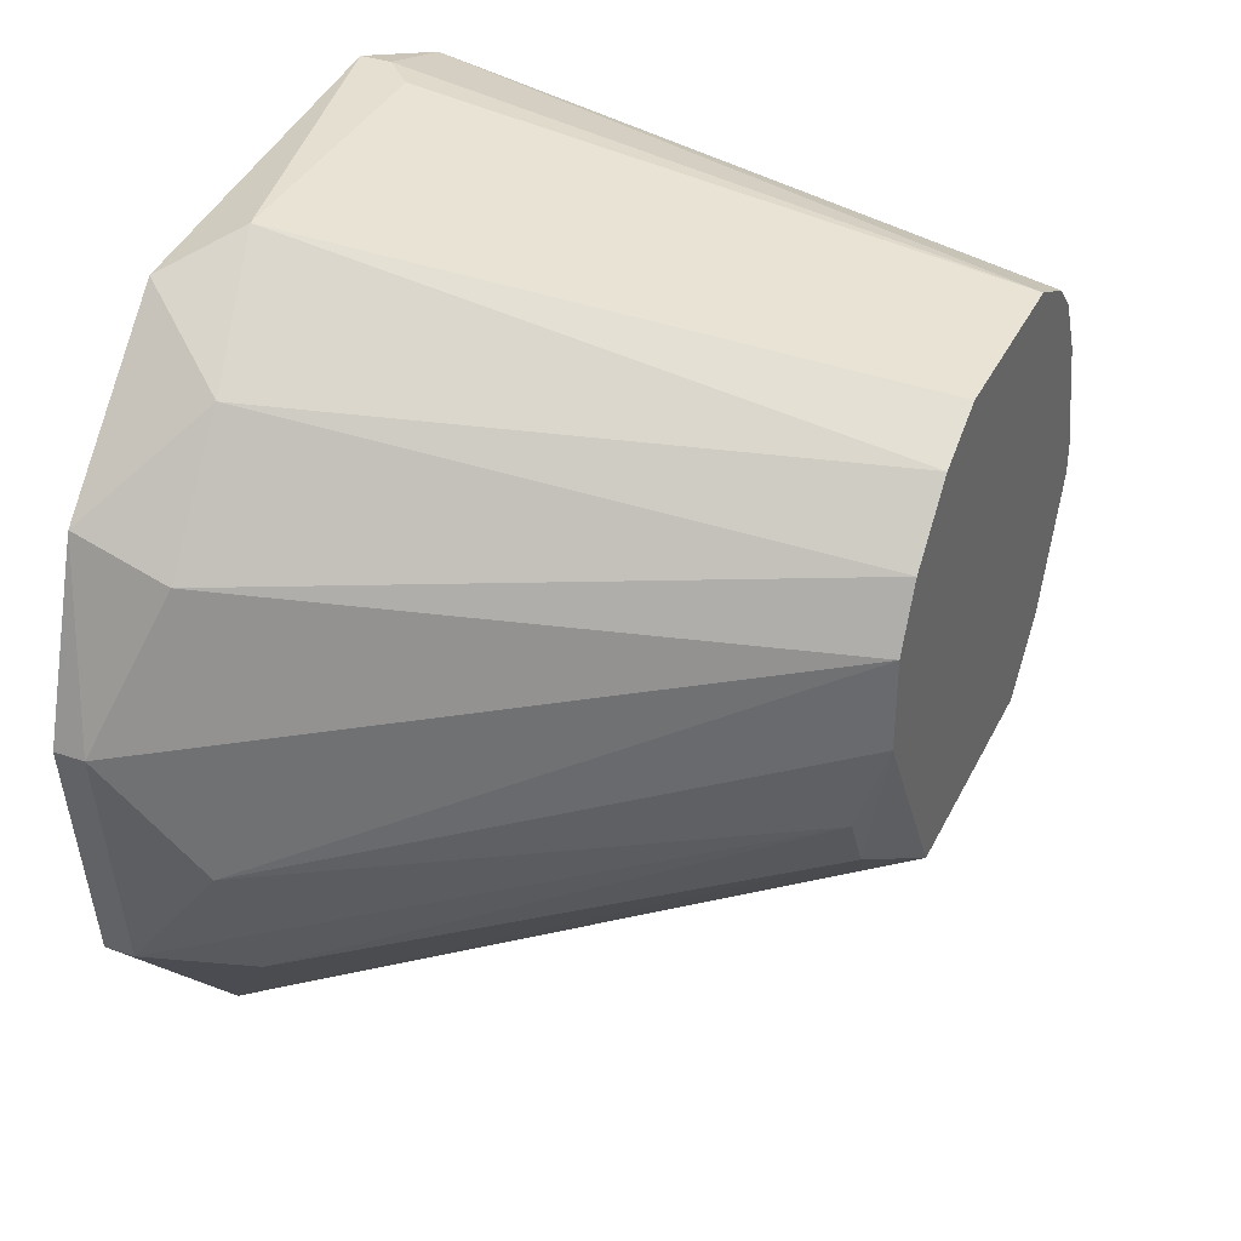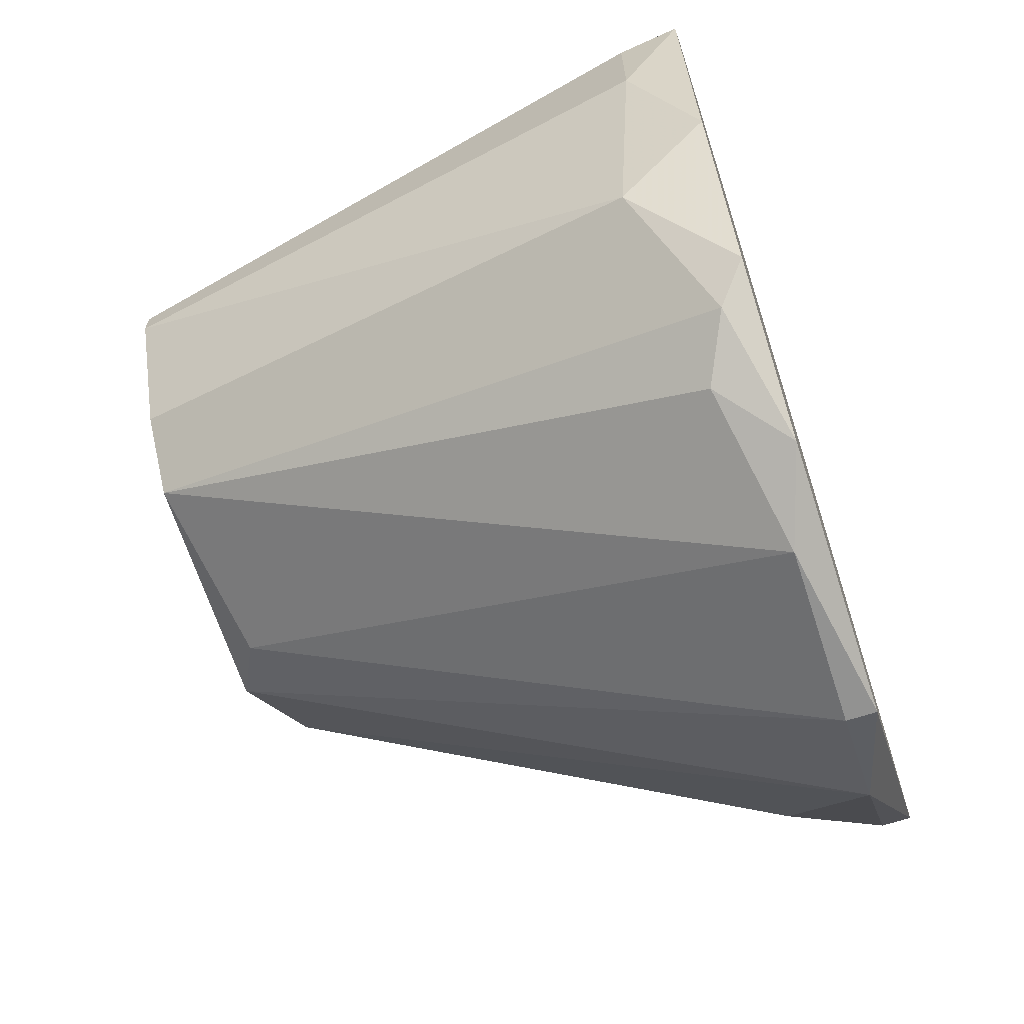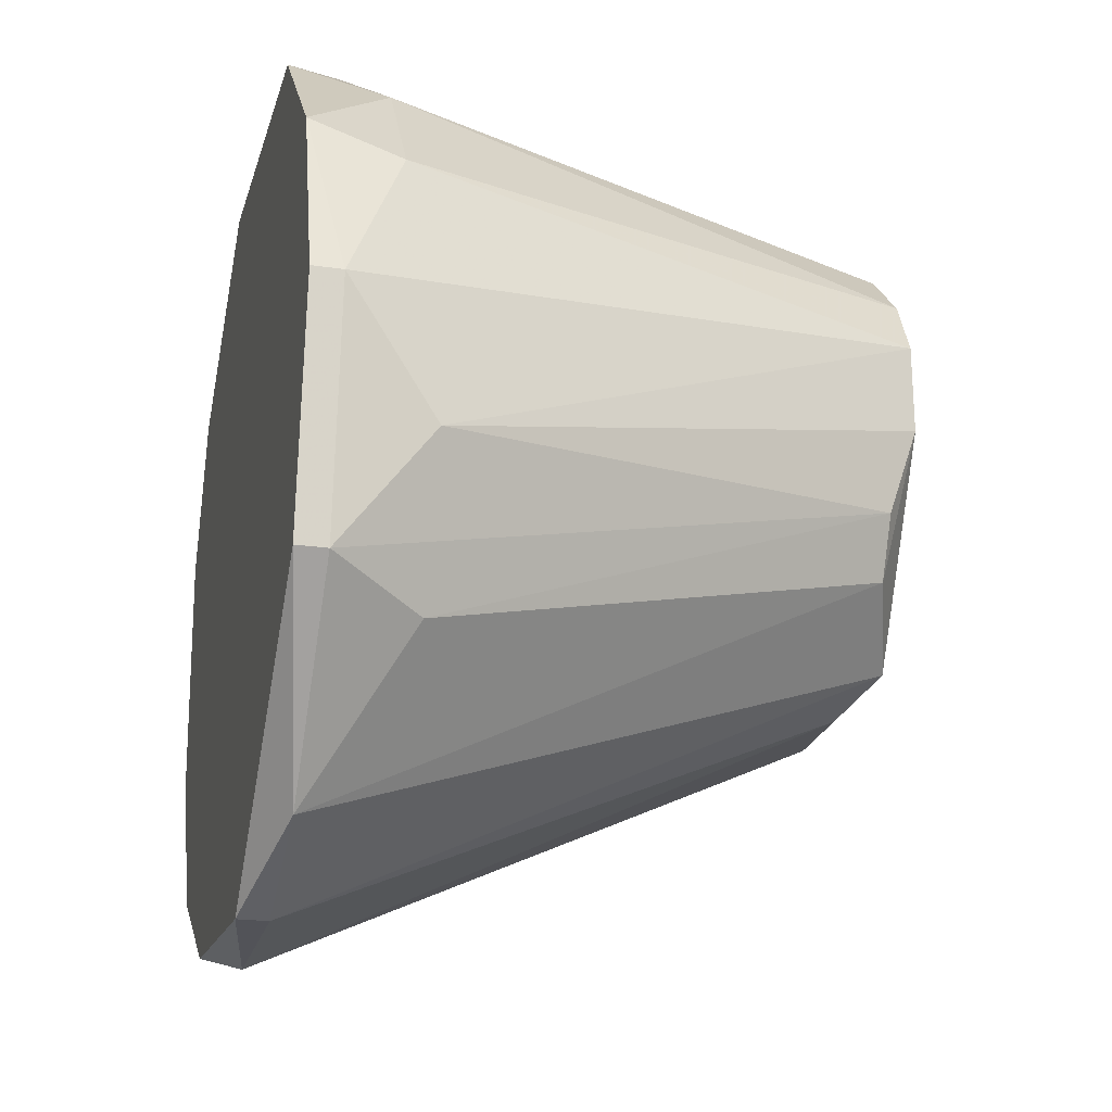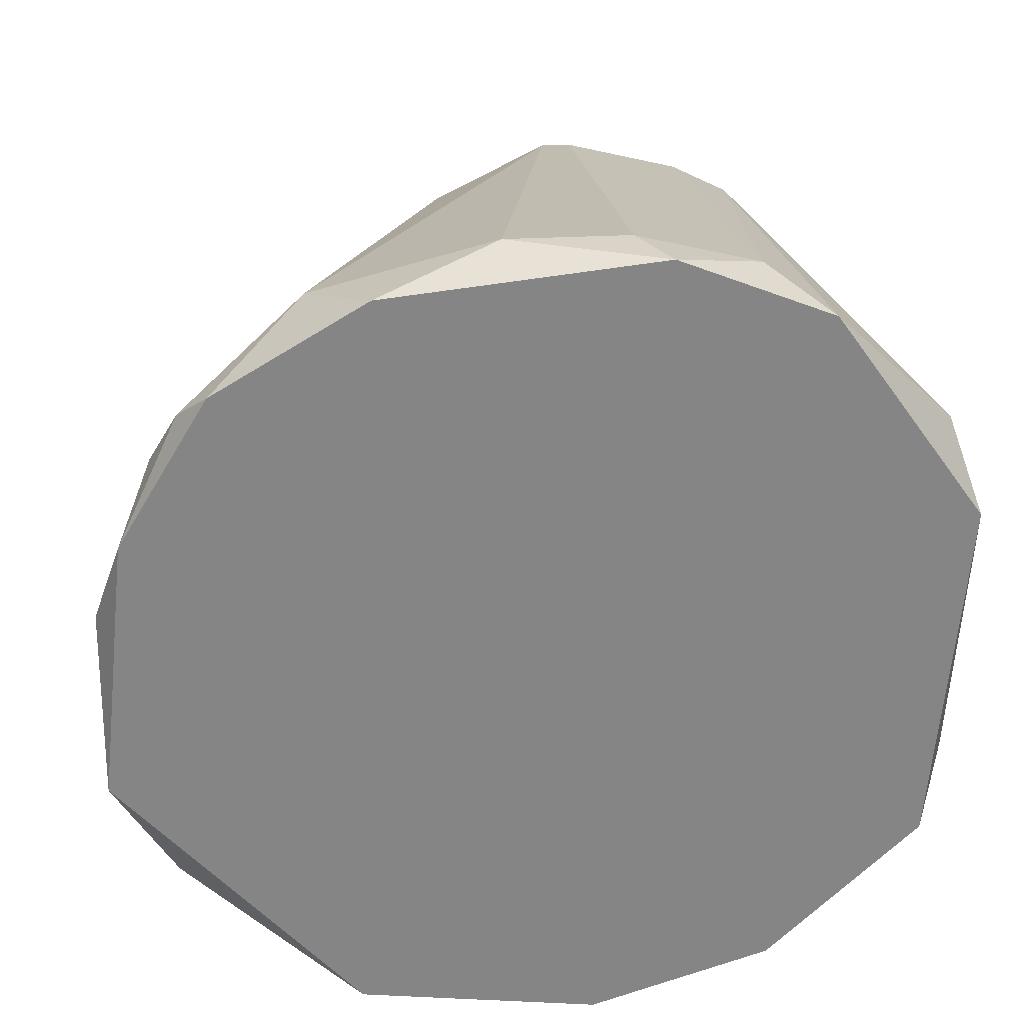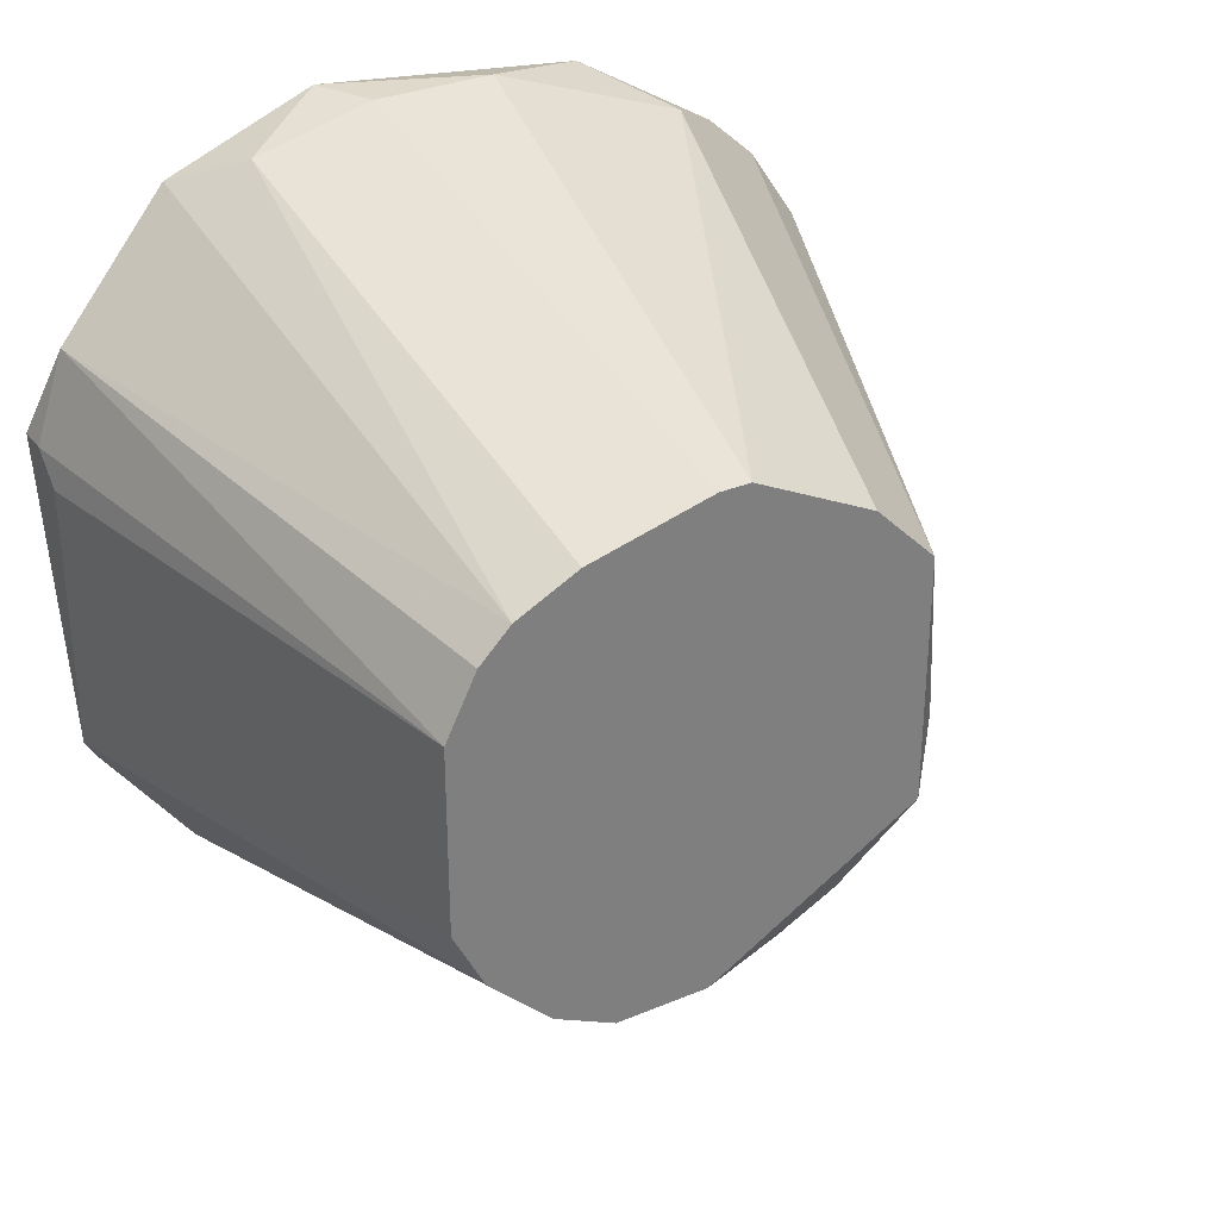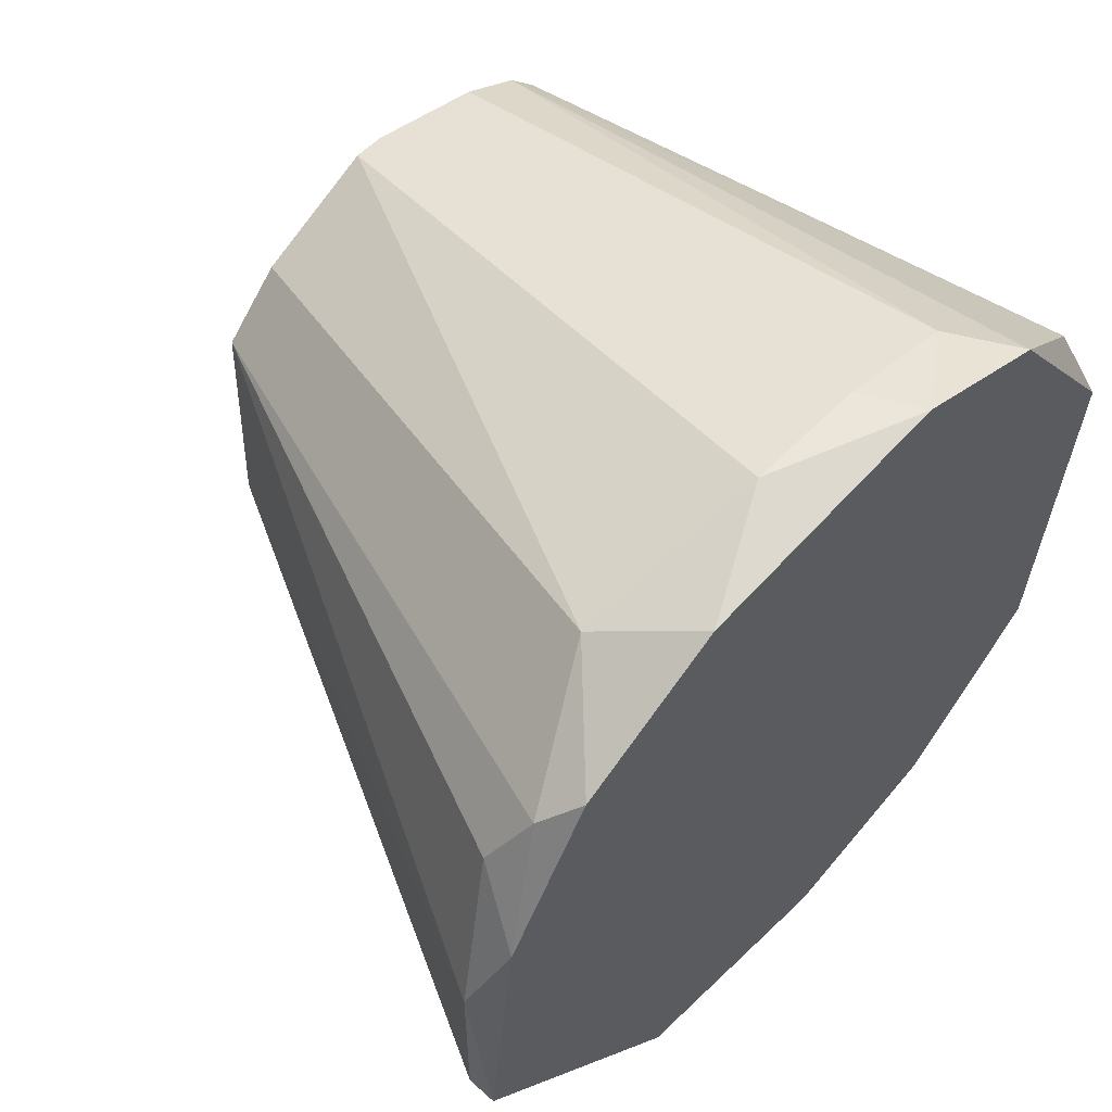
<metadata>
{"format":"obj","ext":"obj","renderer":"f3d","projection":"perspective","resolution":1024,"background":"white","views":[{"elev":36.8,"azim":23.8,"up":"+Z"},{"elev":-66.3,"azim":-162.0,"up":"+Z"},{"elev":-22.7,"azim":-13.9,"up":"+Z"},{"elev":28.6,"azim":-94.6,"up":"+Y"},{"elev":31.7,"azim":59.4,"up":"+Y"},{"elev":57.0,"azim":-136.8,"up":"+Y"}]}
</metadata>
<code>
v -0.01289 0.006354 -0.007844
v -0.01289 0.005364 0.006007
v -0.01289 -0.01838 0.005017
v -0.01289 -0.001563 0.01096
v -0.01289 -0.001563 -0.01576
v -0.01289 -0.01937 -0.008834
v -0.01289 0.007344 0.00106
v -0.01289 0.003384 -0.01279
v -0.01289 -0.02037 -0.00092
v -0.01289 -0.01047 -0.01675
v -0.01289 -0.01344 0.009967
v -0.01091 0.006354 0.00403
v -0.01091 -0.01146 0.01096
v -0.01091 -0.002553 0.01096
v -0.01091 0.007344 7e-05
v -0.01091 0.007344 -0.003884
v -0.01091 0.000417 -0.01477
v -0.0119 0.002394 -0.01378
v -0.0119 -0.01443 -0.01477
v -0.0119 -0.004533 -0.01675
v -0.0119 0.001404 0.009967
v -0.0119 -0.001563 0.01096
v -0.0119 -0.01937 -0.008834
v -0.0119 -0.02037 -0.00092
v -0.0119 -0.01047 -0.01675
v -0.009917 0.005364 -0.009821
v -0.009917 -0.01838 0.00403
v -0.009917 -0.01541 0.007987
v -0.008926 -0.0174 -0.009821
v -0.008926 -0.01937 -0.004874
v 0.007894 -0.007498 0.007987
v 0.007894 0.002394 0.00403
v 0.007894 -0.000573 -0.006854
v 0.007894 -0.01146 0.005017
v 0.007894 -0.008488 -0.006854
v 0.007894 0.001404 -0.004874
v 0.007894 0.001404 0.006007
v 0.007894 -0.001563 0.007987
v 0.007894 -0.01245 7e-05
v 0.007894 -0.01245 0.00304
v 0.007894 -0.009478 0.006997
v 0.007894 0.003384 7e-05
v 0.007894 0.003384 -0.00092
v 0.007894 0.000417 0.006997
v 0.006904 -0.01146 -0.004874
v 0.006904 -0.01245 -0.002897
v 0.006904 -0.006511 -0.007844
f 13 38 14
f 4 5 9
f 35 44 41
f 44 35 36
f 4 9 11
f 5 4 2
f 44 36 42
f 5 2 8
f 9 5 6
f 35 41 40
f 36 35 33
f 41 44 31
f 36 33 26
f 22 4 13
f 4 11 13
f 41 31 13
f 8 2 7
f 35 19 25
f 4 22 21
f 2 4 21
f 20 5 17
f 33 20 17
f 44 42 32
f 31 44 38
f 13 31 38
f 21 22 38
f 44 21 38
f 33 35 47
f 20 33 47
f 35 25 47
f 25 20 47
f 13 11 28
f 41 13 28
f 6 5 10
f 19 6 10
f 5 20 10
f 25 19 10
f 20 25 10
f 7 2 12
f 32 42 12
f 11 9 3
f 28 11 3
f 27 28 3
f 9 6 24
f 40 27 24
f 30 40 24
f 3 9 24
f 27 3 24
f 40 41 34
f 27 40 34
f 28 27 34
f 41 28 34
f 42 36 43
f 16 42 43
f 36 26 43
f 26 16 43
f 16 26 1
f 26 8 1
f 7 16 1
f 8 7 1
f 19 35 45
f 29 19 45
f 46 29 45
f 42 16 15
f 16 7 15
f 12 42 15
f 7 12 15
f 5 8 18
f 8 26 18
f 26 33 18
f 17 5 18
f 33 17 18
f 21 44 37
f 2 21 37
f 44 32 37
f 12 2 37
f 32 12 37
f 35 40 39
f 30 46 39
f 40 30 39
f 45 35 39
f 46 45 39
f 6 19 23
f 46 30 23
f 19 29 23
f 29 46 23
f 24 6 23
f 30 24 23
f 22 13 14
f 38 22 14

</code>
